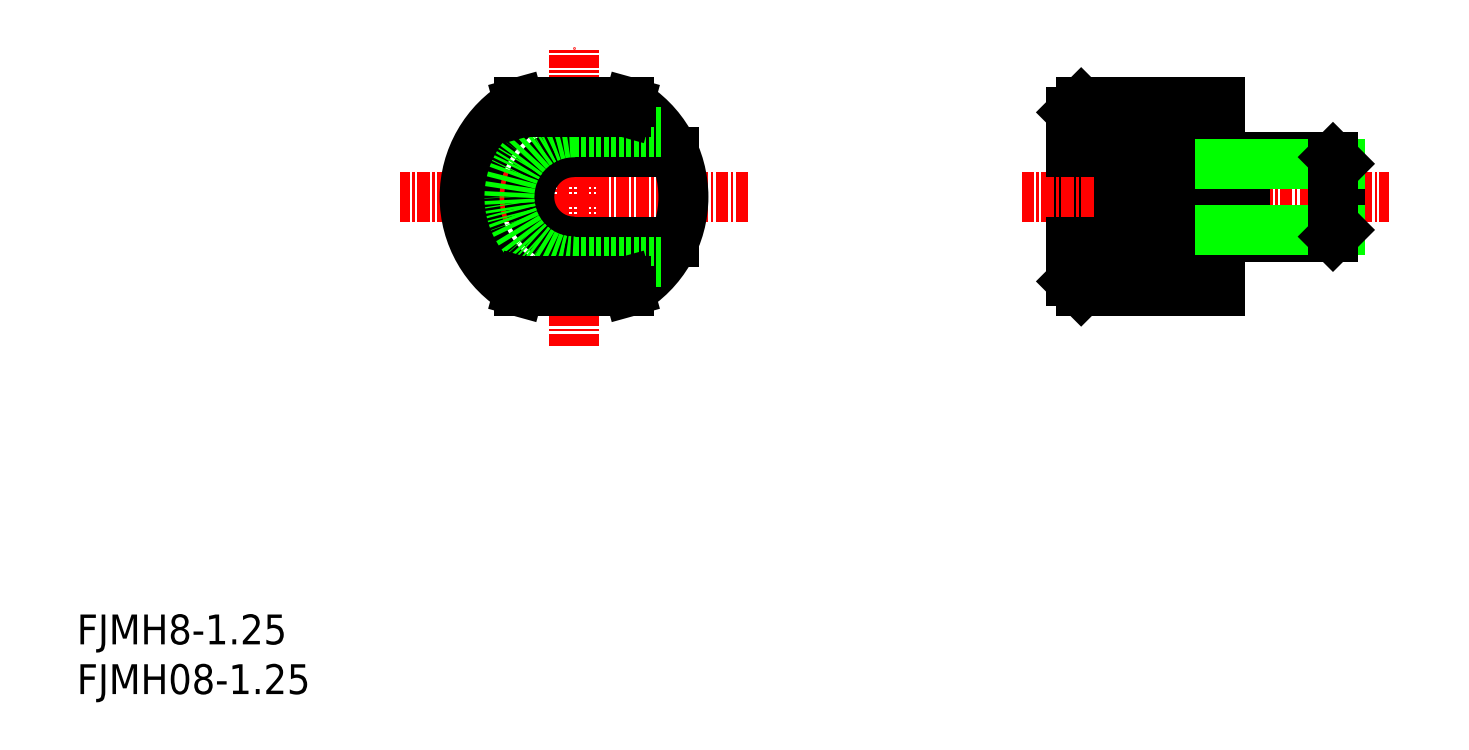
<metadata>
{"format":"dxf","ext":"dxf","renderer":"ezdxf+matplotlib","layout":"modelspace","background":"white","min_lineweight":24,"dpi":150}
</metadata>
<code>
0
SECTION
2
ENTITIES
0
INSERT
8
0
2
*U14
10
0
20
0
30
0
0
INSERT
8
0
2
*U15
10
0
20
0
30
0
0
LINE
8
CENTER
10
50
20
35
30
0
11
50
21
65
31
0
0
LINE
8
CENTER
10
67.5
20
50
30
0
11
32.5
21
50
31
0
0
ARC
8
0
10
50
20
50
30
0
40
11
50
120.3
51
239.7
0
ARC
8
0
10
50
20
50
30
0
40
11
50
300.3
51
59.73
0
ARC
8
0
10
50
20
50
30
0
40
10
50
301.8
51
333.3
0
ARC
8
0
10
50
20
50
30
0
40
10
50
121.8
51
238.2
0
ARC
8
0
10
50
20
50
30
0
40
10
50
26.74
51
58.21
0
LINE
8
0
10
60.04
20
54.5
30
0
11
50
21
54.5
31
0
0
LINE
8
0
10
60.04
20
45.5
30
0
11
50
21
45.5
31
0
0
ARC
8
0
10
50
20
50
30
0
40
4.5
50
90
51
270
0
LINE
8
0
10
50
20
56.5
30
0
11
58.87
21
56.5
31
0
0
LINE
8
0
10
50
20
43.5
30
0
11
58.87
21
43.5
31
0
0
ARC
8
0
10
50
20
50
30
0
40
6.5
50
90
51
270
0
LINE
8
0
10
100
20
41.5
30
0
11
100
21
58.5
31
0
0
LINE
8
0
10
101
20
59.5
30
0
11
100
21
58.5
31
0
0
LINE
8
CENTER
10
95
20
50
30
0
11
132
21
50
31
0
0
LINE
8
0
10
101
20
59.5
30
0
11
115
21
59.5
31
0
0
LINE
8
0
10
101
20
40.5
30
0
11
115
21
40.5
31
0
0
LINE
8
0
10
100
20
41.5
30
0
11
101
21
40.5
31
0
0
LINE
8
0
10
115
20
40.5
30
0
11
115
21
59.5
31
0
0
LINE
8
0
10
101
20
59.5
30
0
11
101
21
54.5
31
0
0
LINE
8
0
10
101
20
45.5
30
0
11
101
21
40.5
31
0
0
LINE
8
0
10
100
20
54.5
30
0
11
105
21
54.5
31
0
0
LINE
8
0
10
100
20
45.5
30
0
11
105
21
45.5
31
0
0
LINE
8
0
10
105.3
20
56.5
30
0
11
109.5
21
56.5
31
0
0
ARC
8
0
10
109.5
20
56
30
0
40
0.5
50
0
51
90
0
LINE
8
0
10
105.3
20
43.5
30
0
11
109.5
21
43.5
31
0
0
ARC
8
0
10
109.5
20
44
30
0
40
0.5
50
270
51
0
0
ARC
8
0
10
105.3
20
43.8
30
0
40
0.3
50
180
51
270
0
LINE
8
0
10
105
20
56.2
30
0
11
105
21
43.8
31
0
0
ARC
8
0
10
105.3
20
56.2
30
0
40
0.3
50
90
51
180
0
LINE
8
0
10
110
20
56
30
0
11
110
21
44
31
0
0
LINE
8
0
10
117.5
20
54
30
0
11
117.5
21
46
31
0
0
LINE
8
0
10
55.55
20
59.5
30
0
11
44.45
21
59.5
31
0
0
LINE
8
0
10
55.27
20
58.5
30
0
11
44.73
21
58.5
31
0
0
LINE
8
0
10
55.55
20
40.5
30
0
11
44.45
21
40.5
31
0
0
LINE
8
0
10
55.27
20
41.5
30
0
11
44.73
21
41.5
31
0
0
LINE
8
0
10
126.3
20
54
30
0
11
117.5
21
54
31
0
0
LINE
8
0
10
126.3
20
46
30
0
11
117.5
21
46
31
0
0
LINE
8
0
10
127
20
53.32
30
0
11
127
21
46.68
31
0
0
LINE
8
0
10
127
20
53.32
30
0
11
115
21
53.32
31
0
0
LINE
8
0
10
127
20
46.68
30
0
11
115
21
46.68
31
0
0
LINE
8
0
10
126.3
20
54
30
0
11
127
21
53.32
31
0
0
LINE
8
0
10
126.3
20
46
30
0
11
127
21
46.68
31
0
0
LINE
8
0
10
126.3
20
54
30
0
11
126.3
21
46
31
0
0
LINE
8
0
10
44.45
20
40.5
30
0
11
44.73
21
41.5
31
0
0
LINE
8
0
10
55.27
20
41.5
30
0
11
55.55
21
40.5
31
0
0
LINE
8
0
10
44.45
20
59.5
30
0
11
44.73
21
58.5
31
0
0
LINE
8
0
10
55.55
20
59.5
30
0
11
55.27
21
58.5
31
0
0
ENDSEC
0
EOF

</code>
